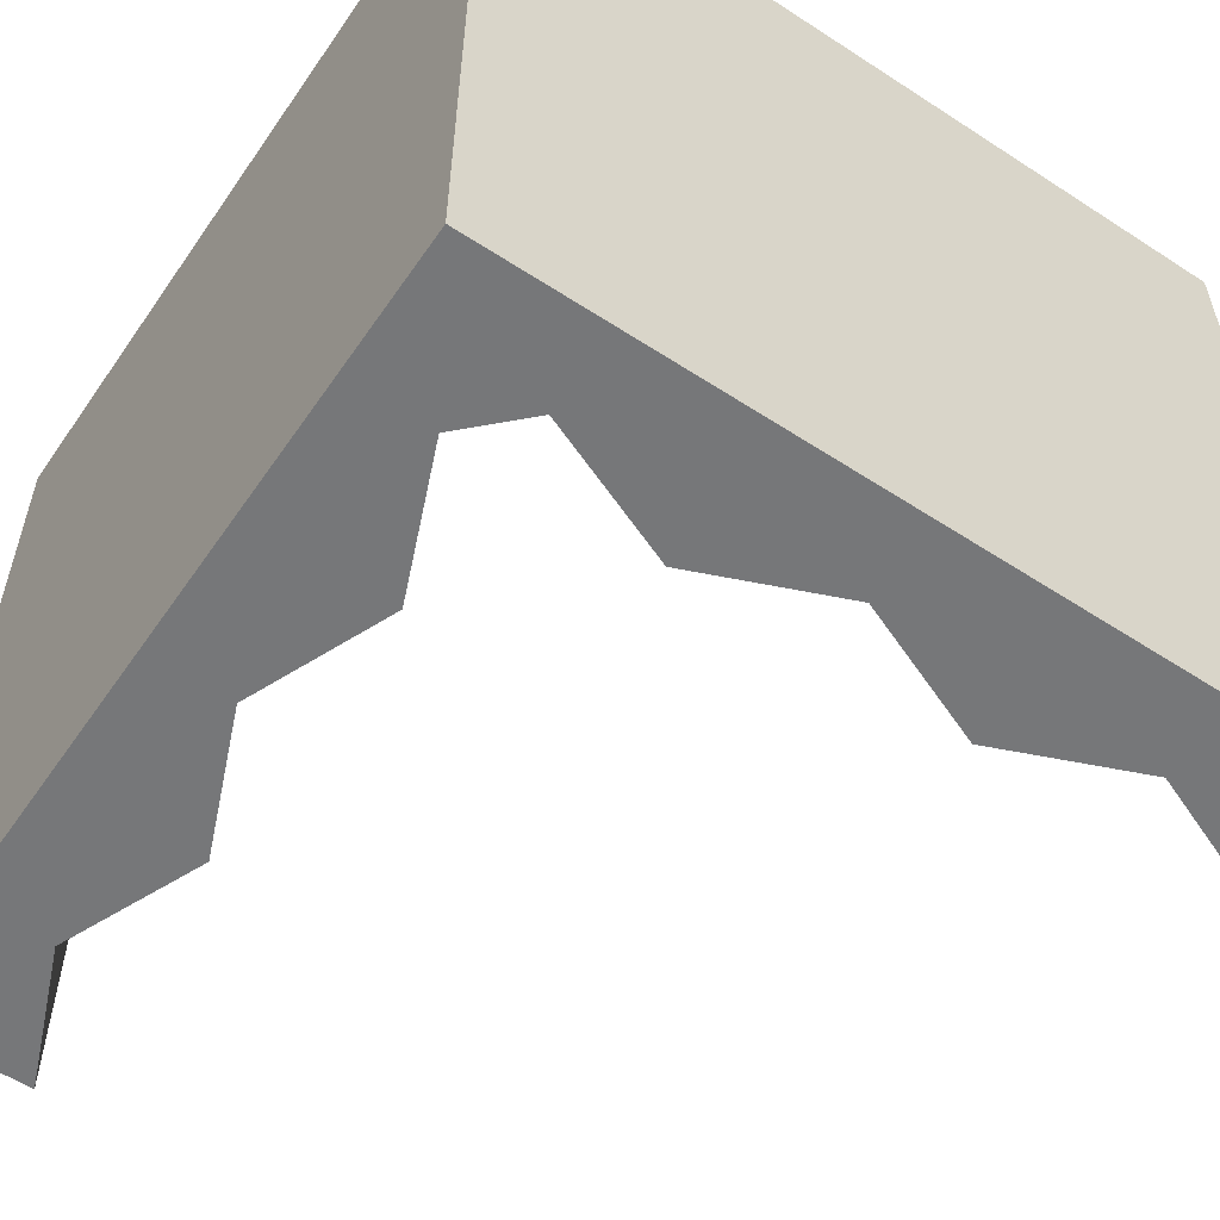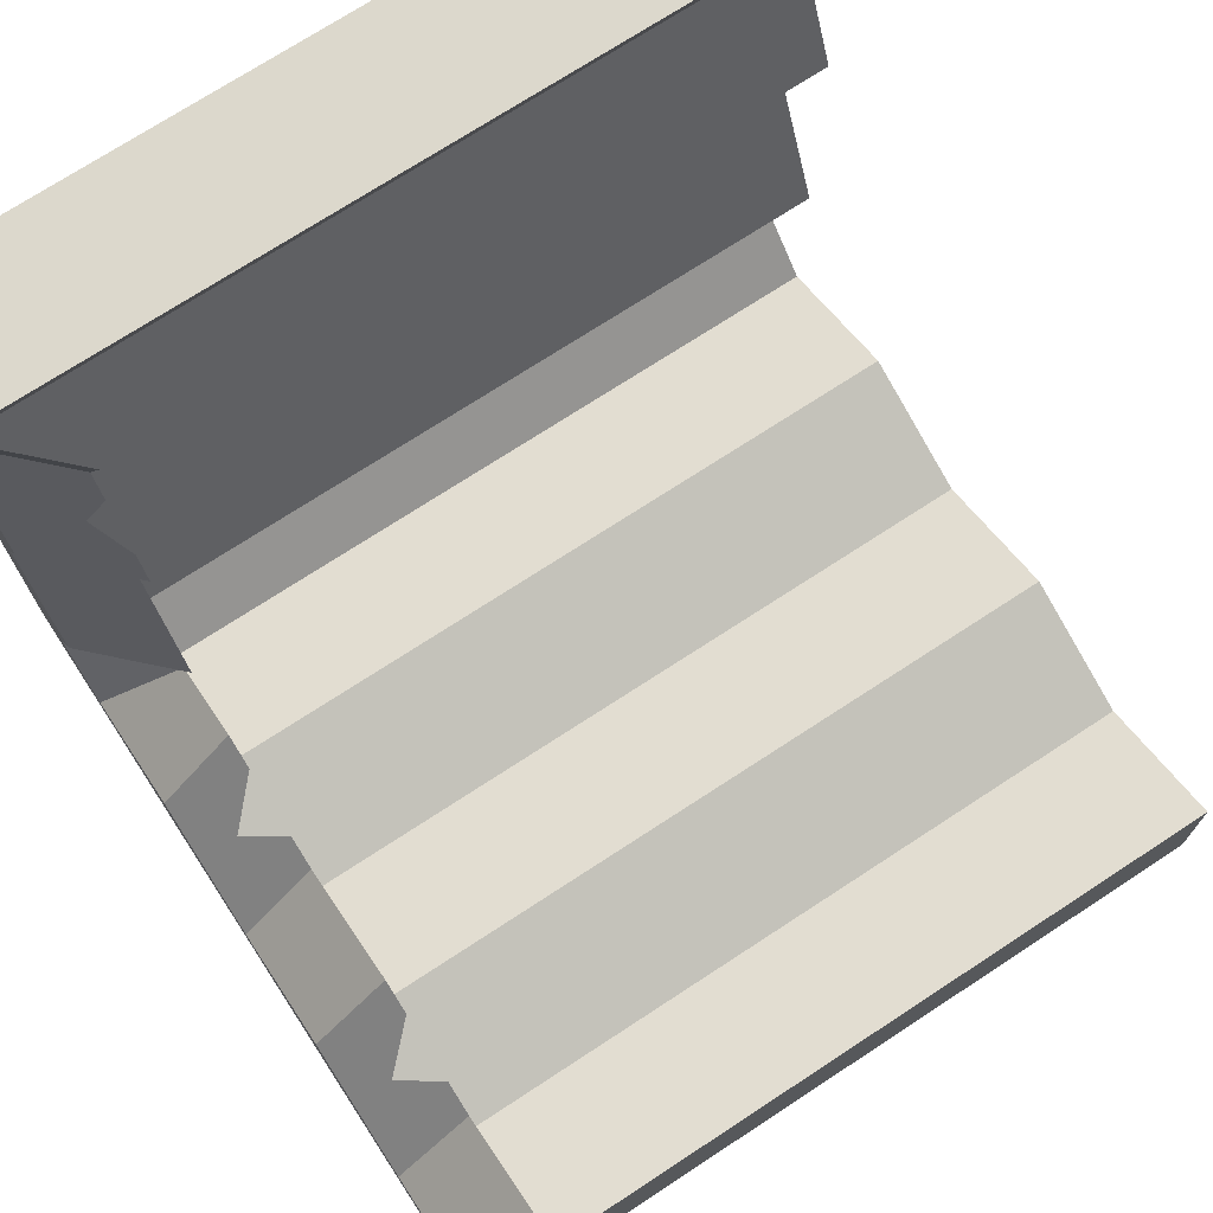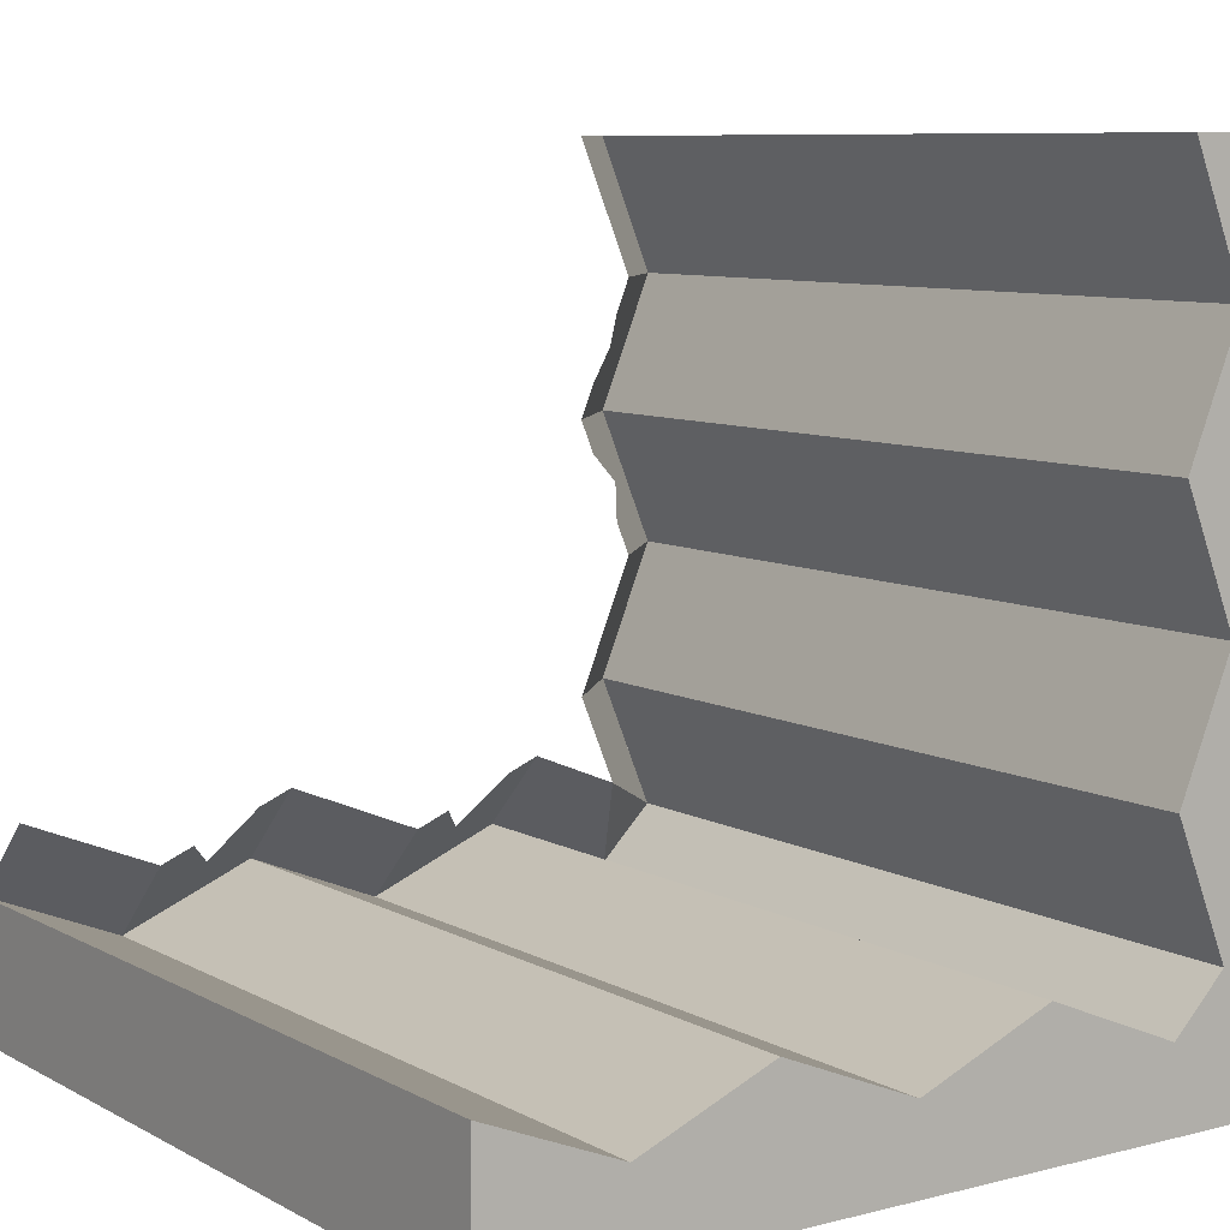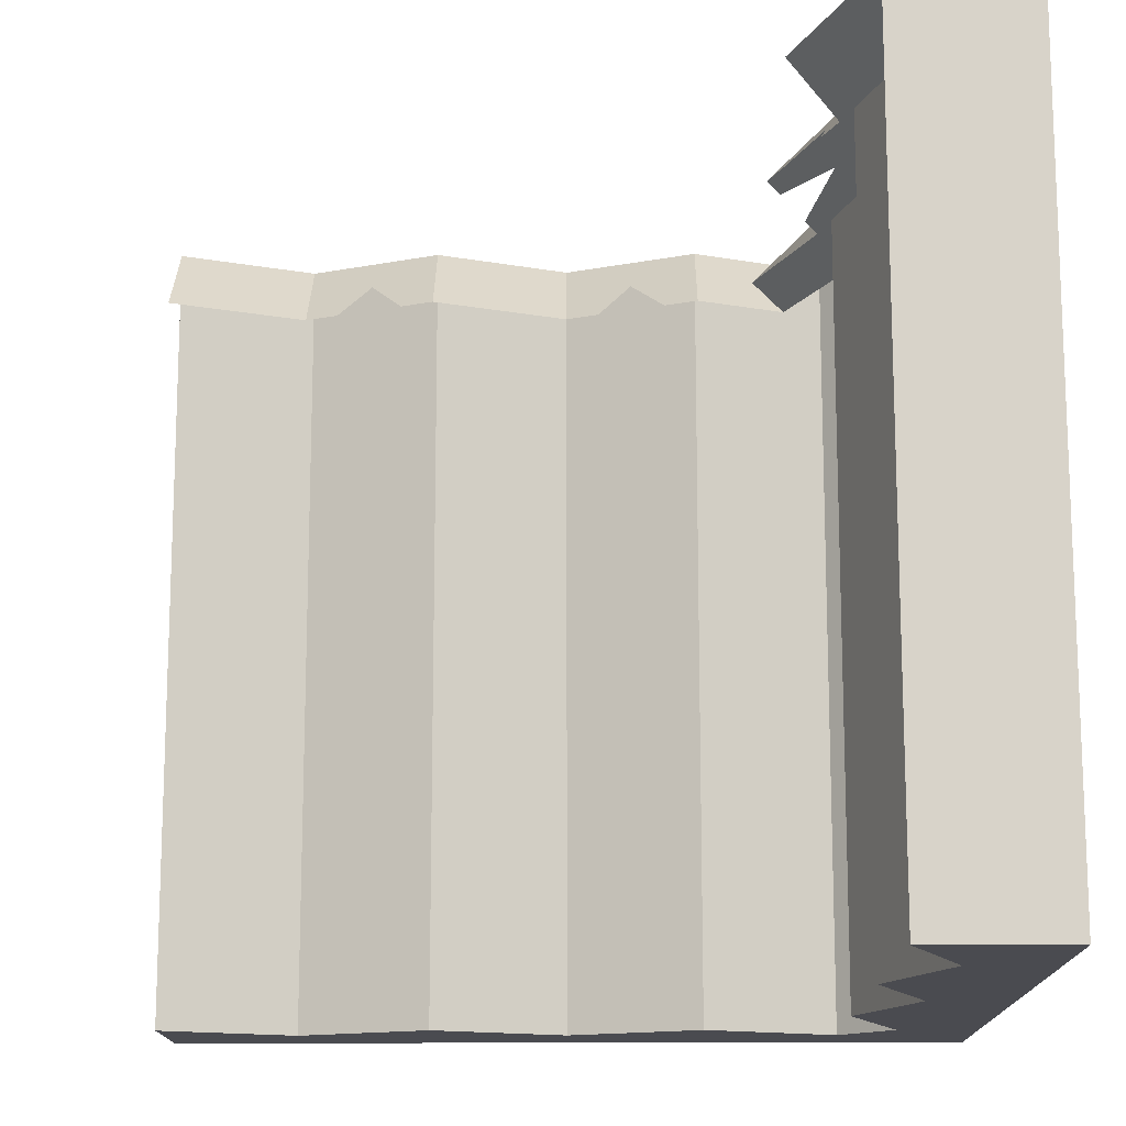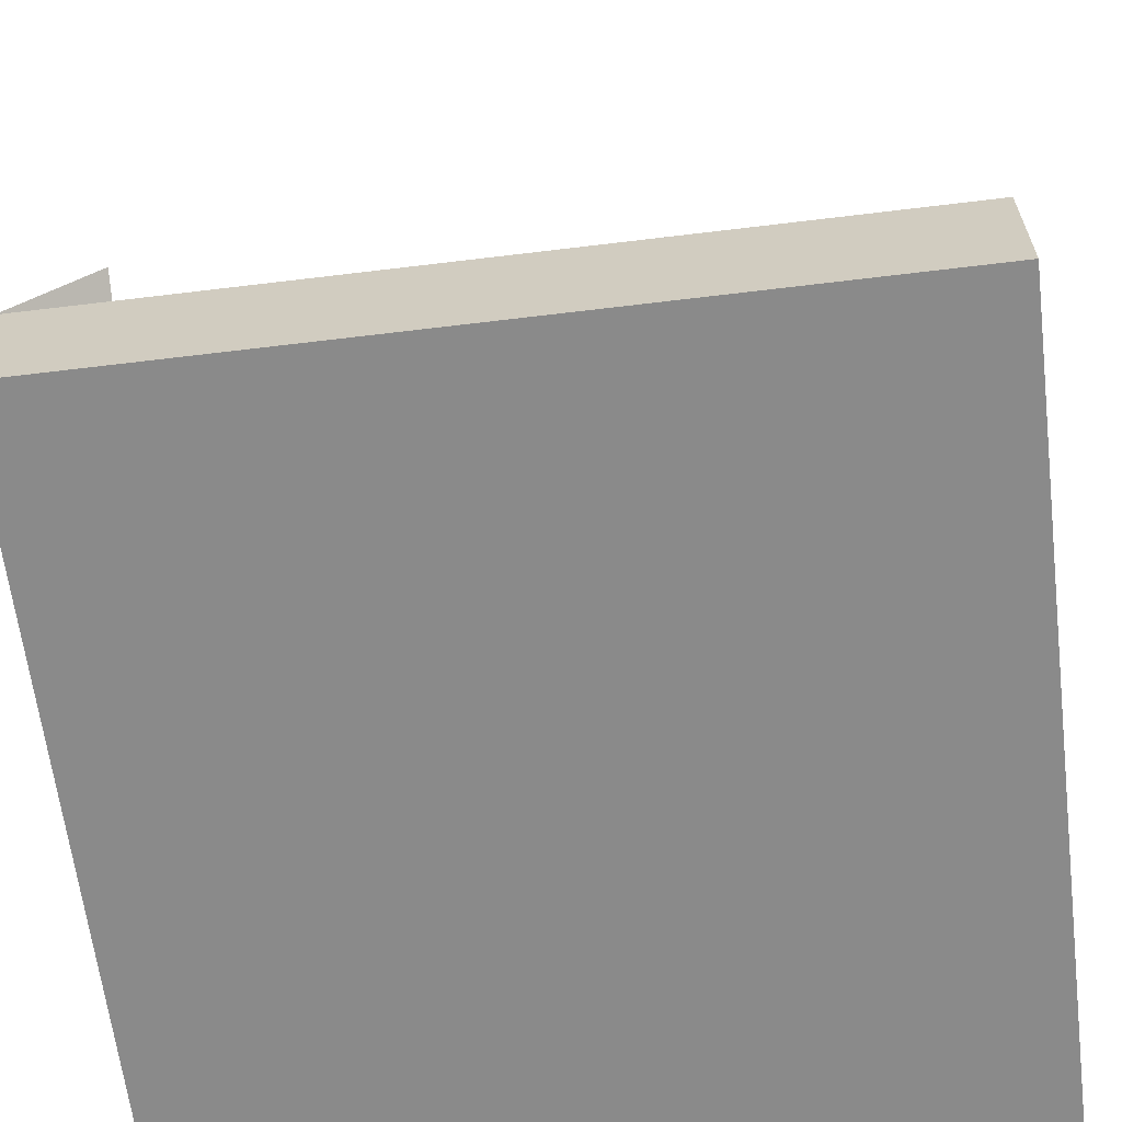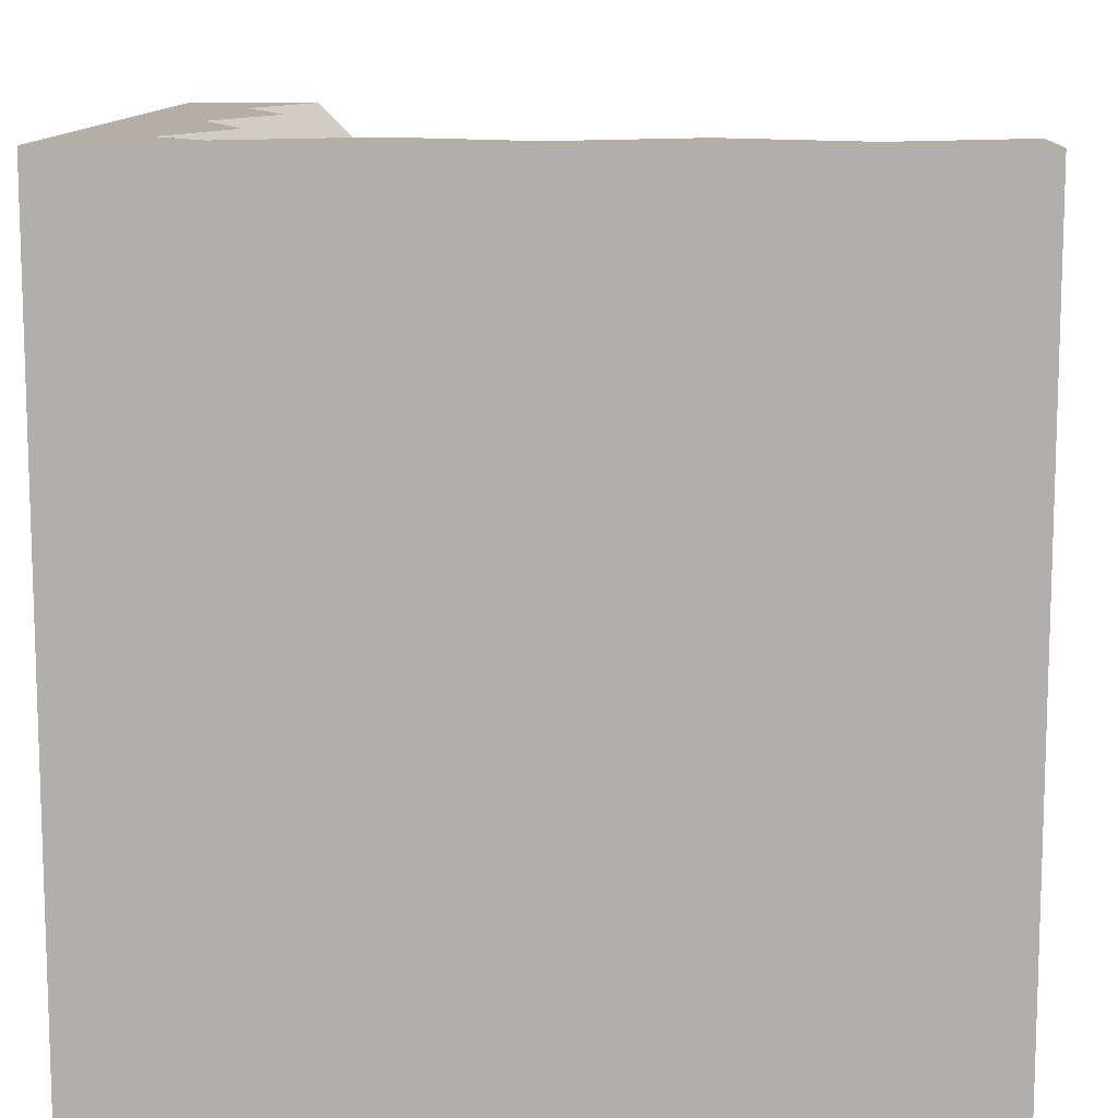
<metadata>
{"format":"obj","ext":"obj","renderer":"f3d","projection":"perspective","resolution":1024,"background":"white","views":[{"elev":-57.1,"azim":145.8,"up":"+Y"},{"elev":72.7,"azim":-123.2,"up":"+Z"},{"elev":8.3,"azim":-35.0,"up":"+Z"},{"elev":-14.5,"azim":0.7,"up":"+Y"},{"elev":-63.5,"azim":-83.0,"up":"+Z"},{"elev":11.3,"azim":-177.7,"up":"+Y"}]}
</metadata>
<code>
o cliff_cornerInnerTop_stone
v -0.1667 1 -0.3315
v -0.3333 0 -0.4
v -0.1667 0 -0.3315
v -0.3333 1 -0.4
v -0 0 -0.4
v -0 1 -0.4
v -0.5 1 -0.5
v 0.5 0 -0.5
v -0.5 0 -0.5
v 0.5 1 -0.5
v 0.4 0 -0.3333
v 0.3333 1 -0.4
v 0.3333 0 -0.4
v 0.4 1 -0.3333
v 0.4 -0 0.3333
v 0.3315 1 0.1667
v 0.3315 -0 0.1667
v 0.4 1 0.3333
v 0.4 0 -0
v 0.3315 1 -0.1667
v 0.3315 0 -0.1667
v 0.4 1 -0
v 0.5 1 0.5
v 0.5 -0 0.5
v -0.5 1 -0.3315
v -0.5 0 -0.3315
v 0.1667 1 -0.3315
v 0.1667 0 -0.3315
v 0.3315 -0 0.5
v 0.3315 1 0.5
v 0.3 0.9 0.3333
v 0.2315 0.9 0.5
v 0.1667 0.9 -0.2315
v 0.2767 0.9 -0.2767
v 0.2315 0.9 -0.1667
v 0.3 0.9 -0
v 0.2315 0.9 0.1667
v 0.2486 0.9 0.2083
v 0.2908 0.925 0.25
v 0.2829 0.9 0.2917
v 0.08333 0.95 -0.3157
v 0.125 0.9 -0.2486
v 0.04167 0.9 -0.2829
v -0 0.9 -0.3
v 0.3157 0.95 0.08333
v 0.2829 0.9 0.04167
v 0.2486 0.9 0.125
v -0.1667 0.9 -0.2315
v -0.5 0.9 -0.2315
v -0.3333 0.9 -0.3
v -0.25 0.95 -0.3157
v -0.2083 0.9 -0.2486
v -0.2917 0.9 -0.2829
f 1 2 3
f 2 1 4
f 5 1 3
f 1 5 6
f 7 8 9
f 8 7 10
f 11 12 13
f 12 11 14
f 15 16 17
f 16 15 18
f 19 20 21
f 20 19 22
f 17 22 19
f 22 17 16
f 21 14 11
f 14 21 20
f 23 8 10
f 8 23 24
f 9 25 7
f 25 9 26
f 4 26 2
f 26 4 25
f 27 5 28
f 5 27 6
f 24 15 8
f 15 24 29
f 19 8 15
f 17 19 15
f 11 8 19
f 21 11 19
f 13 8 11
f 8 13 9
f 9 13 5
f 5 13 28
f 9 5 3
f 9 3 2
f 9 2 26
f 24 30 29
f 30 24 23
f 12 28 13
f 28 12 27
f 29 18 15
f 18 29 30
f 31 30 18
f 30 31 32
f 12 33 34
f 33 12 27
f 34 14 12
f 35 22 20
f 22 35 36
f 37 18 16
f 18 37 38
f 18 38 39
f 18 39 40
f 18 40 31
f 27 41 33
f 41 27 6
f 33 41 42
f 41 6 43
f 43 6 44
f 22 45 16
f 45 22 36
f 45 36 46
f 16 45 47
f 16 47 37
f 34 20 14
f 20 34 35
f 44 1 48
f 1 44 6
f 4 49 50
f 49 4 25
f 23 18 30
f 18 23 10
f 10 22 18
f 22 10 14
f 14 10 12
f 12 10 7
f 12 7 6
f 12 6 27
f 6 7 1
f 1 7 4
f 4 7 25
f 20 22 14
f 16 18 22
f 1 51 48
f 51 1 4
f 48 51 52
f 51 4 53
f 53 4 50

</code>
